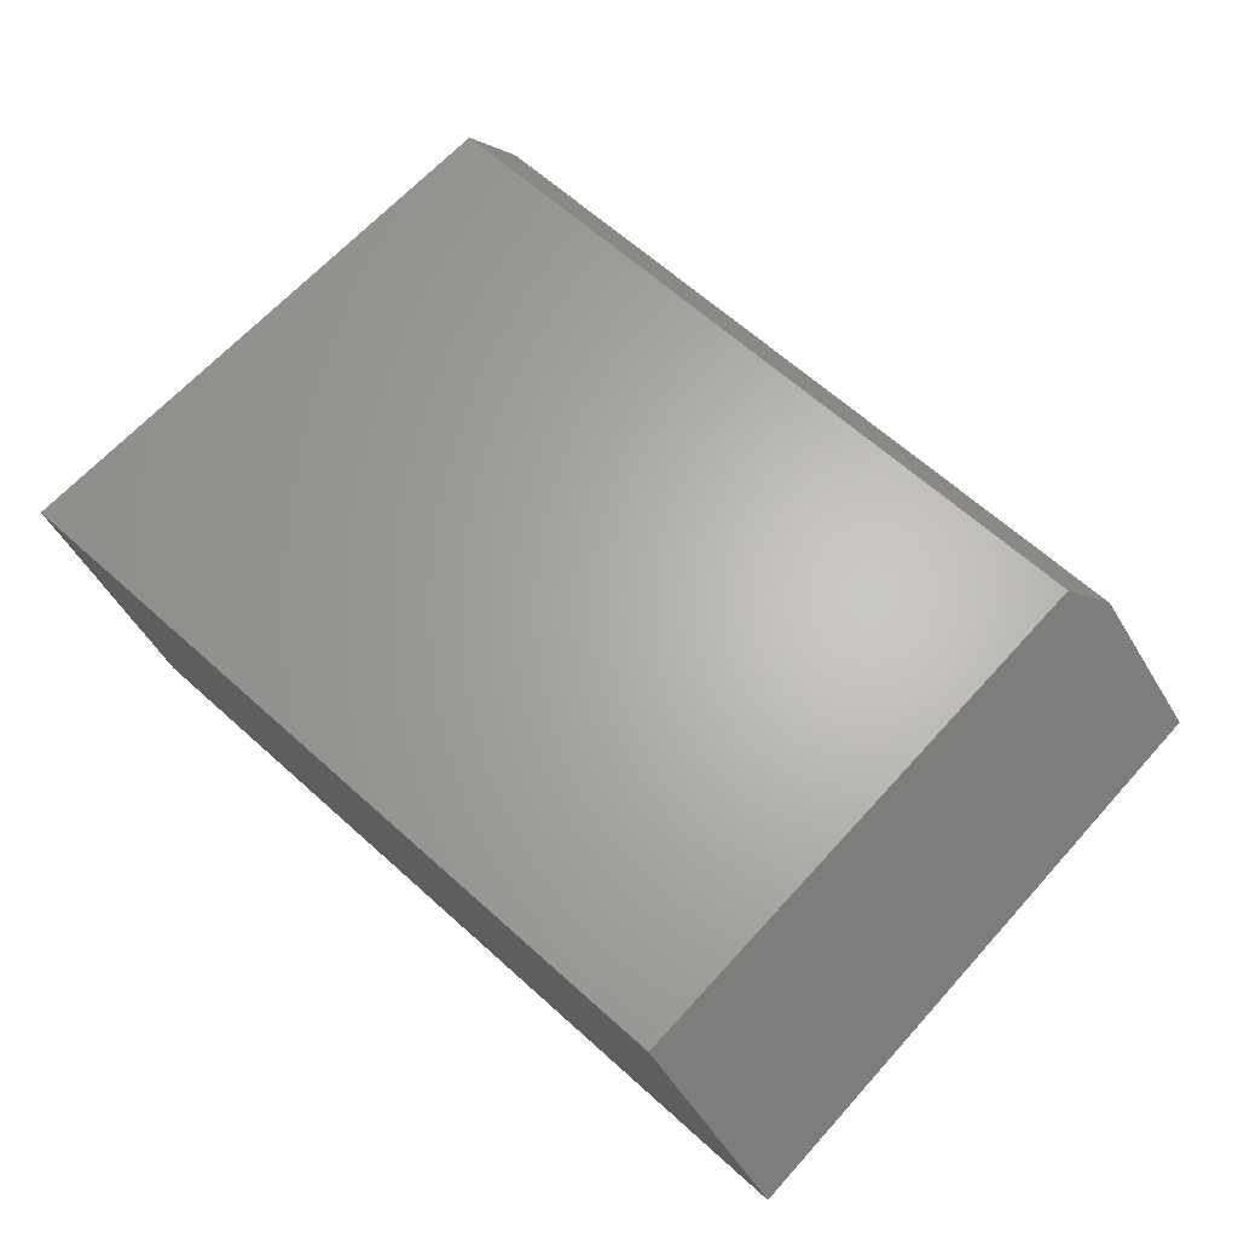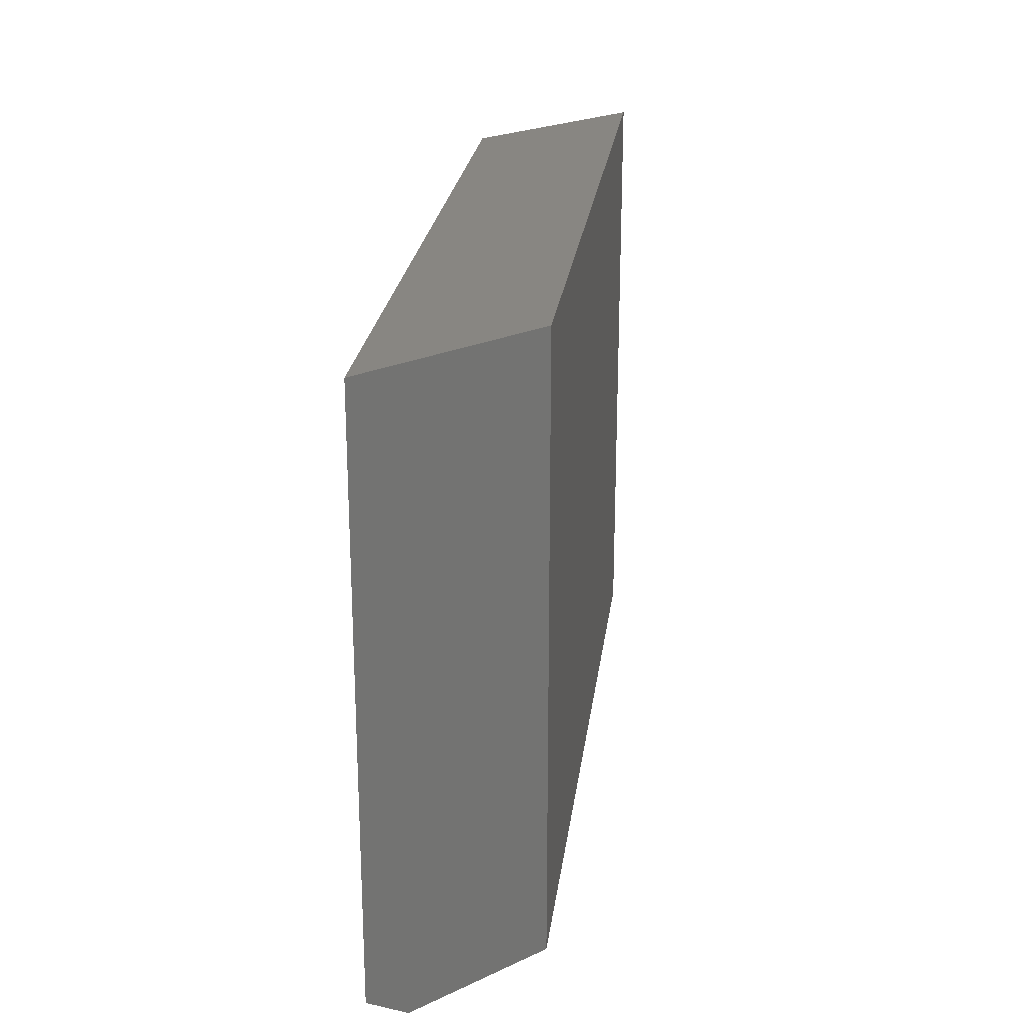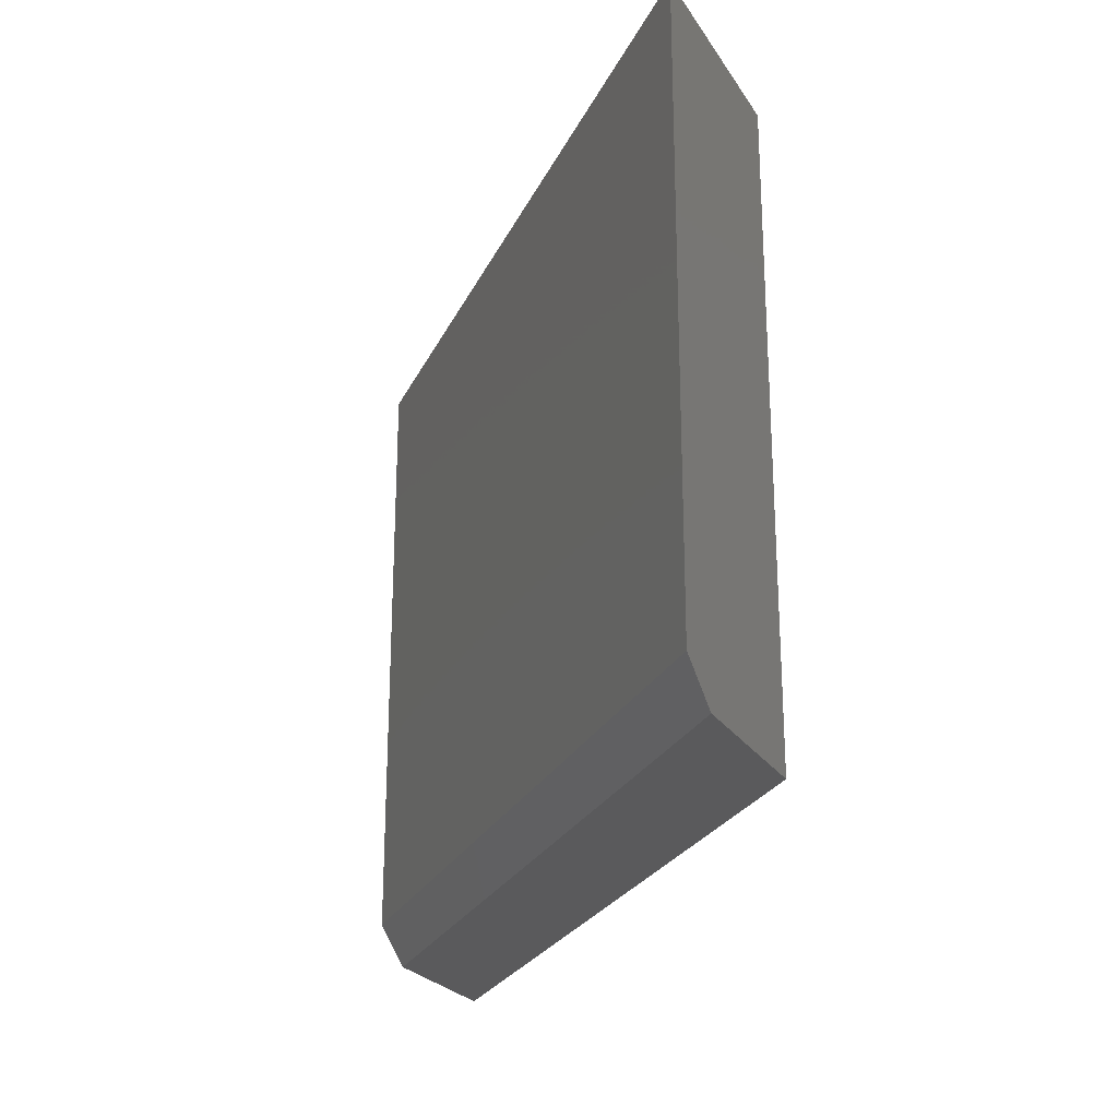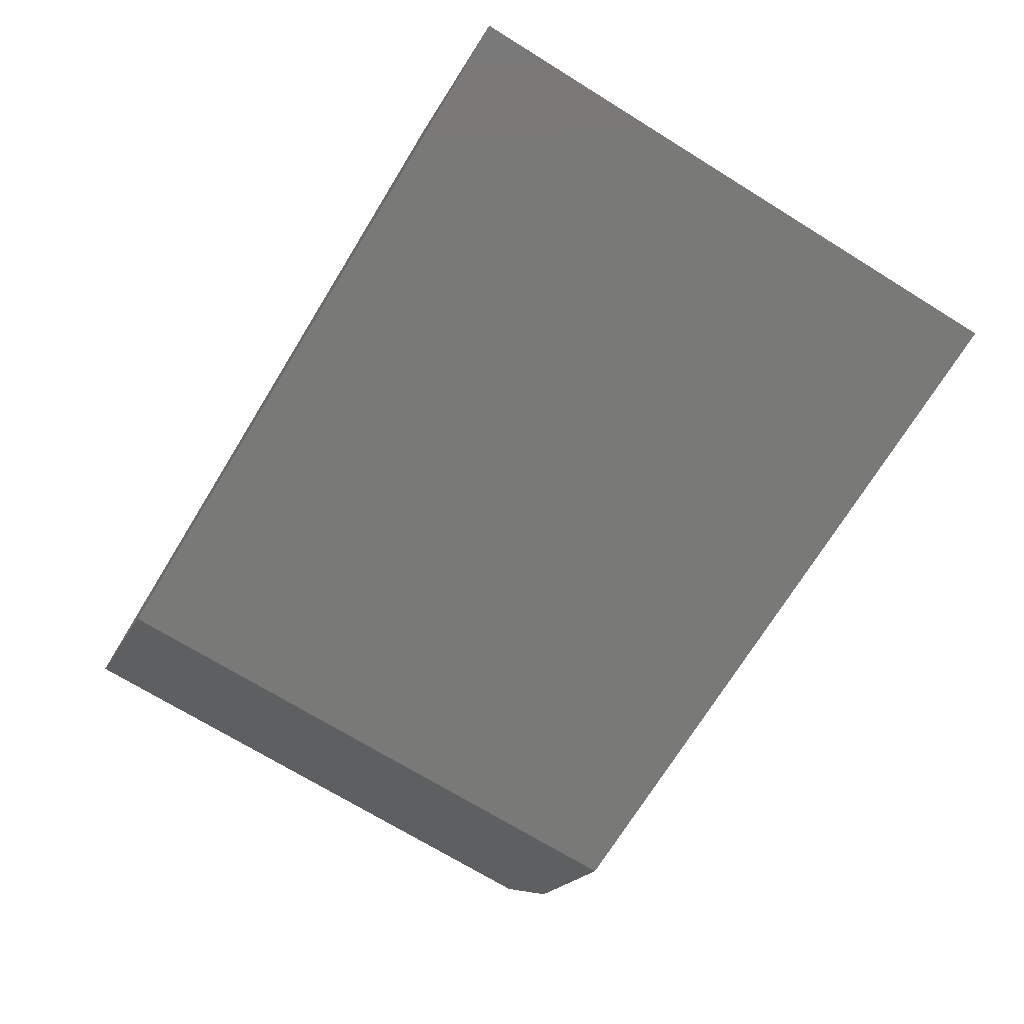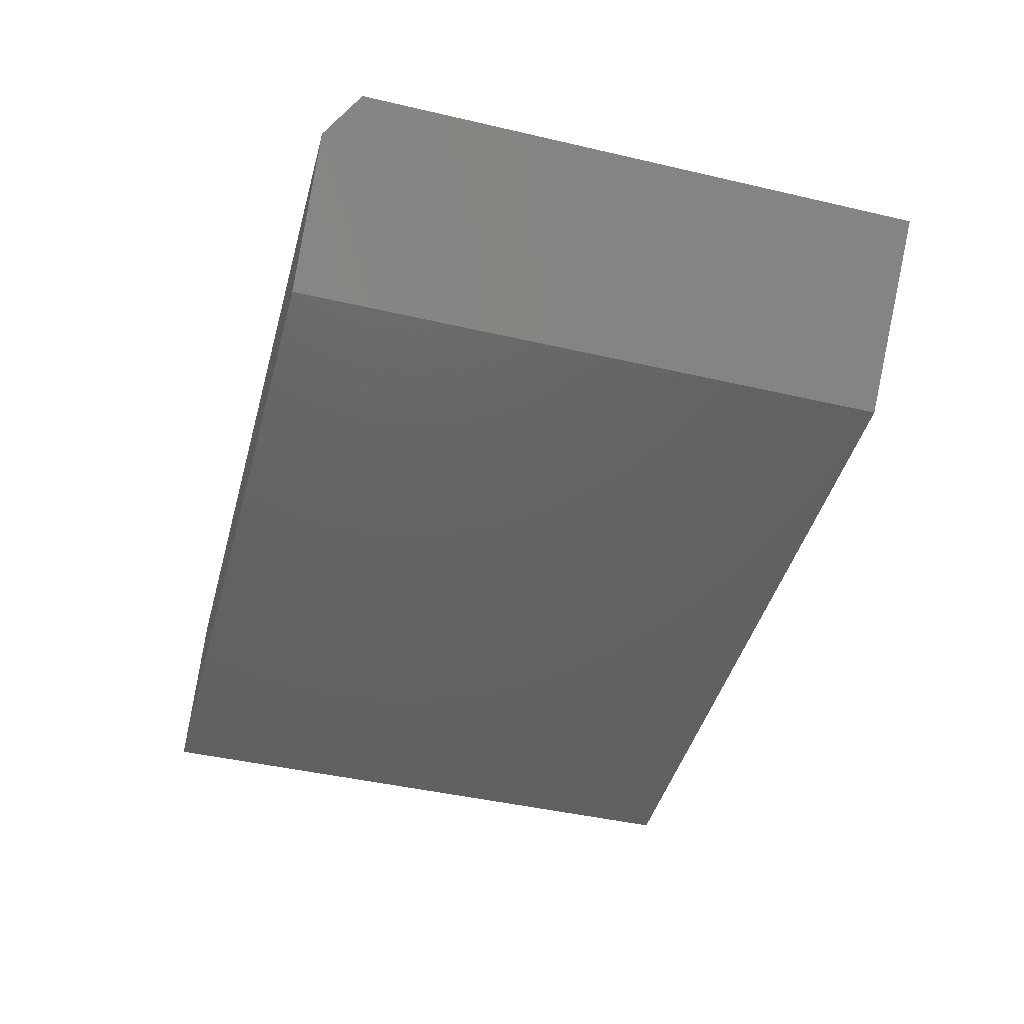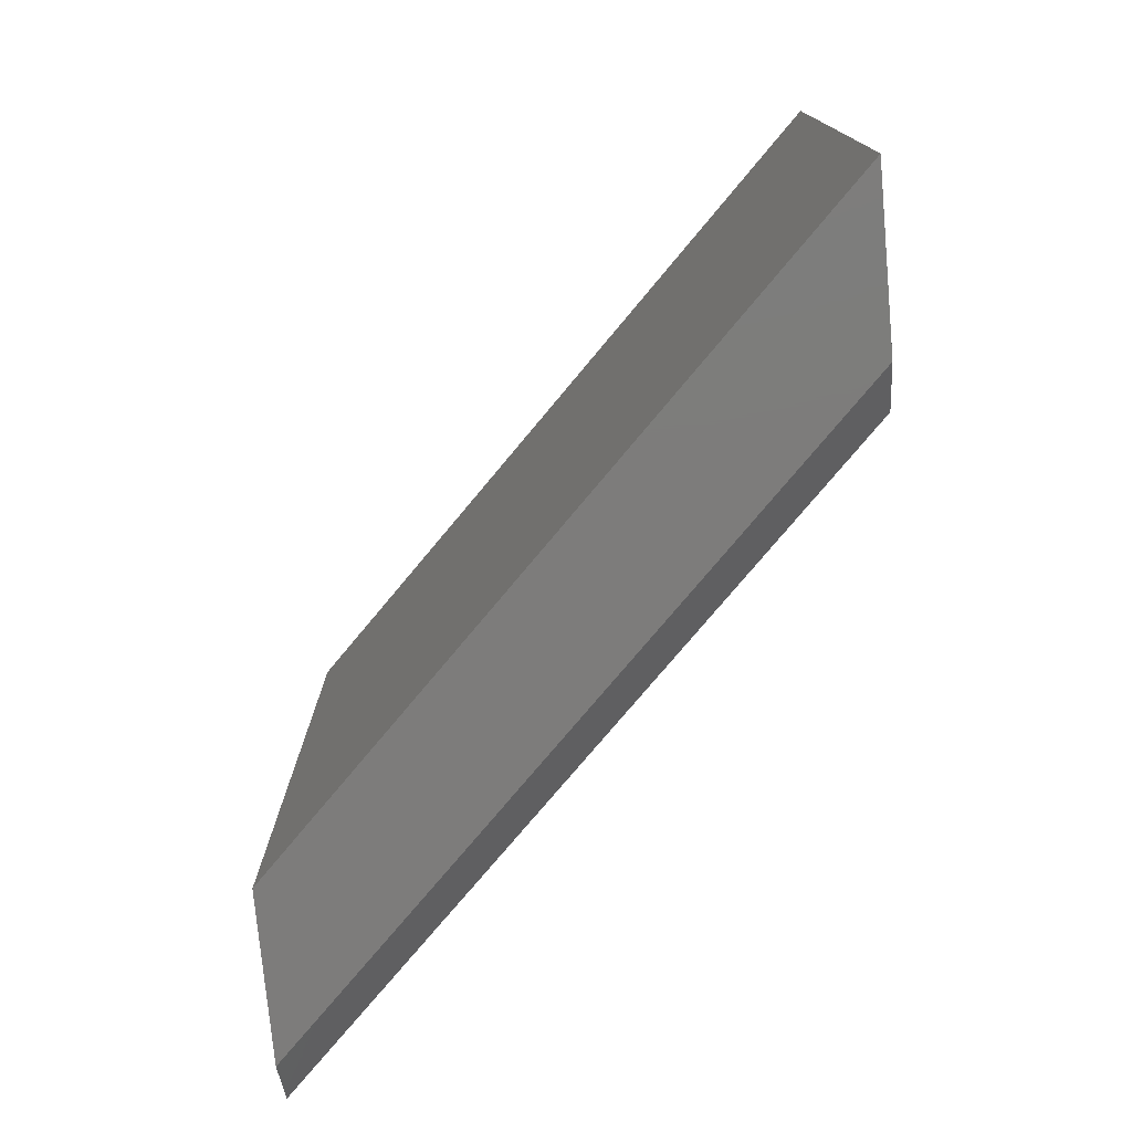
<metadata>
{"format":"stl","ext":"stl","renderer":"f3d","projection":"perspective","resolution":1024,"background":"white","views":[{"elev":65.0,"azim":-137.9,"up":"+Z"},{"elev":23.8,"azim":97.2,"up":"+Y"},{"elev":-24.4,"azim":69.8,"up":"+Y"},{"elev":-71.8,"azim":-121.6,"up":"+Z"},{"elev":-44.6,"azim":74.9,"up":"+Z"},{"elev":-76.0,"azim":-129.8,"up":"+Y"}]}
</metadata>
<code>
# stl→obj: 10 verts, 16 faces
v -0.75 -0.6016 0
v 1.11e-16 -0.6016 -4.592e-17
v -0.6406 -0.6016 0.1094
v 0.1094 -0.6016 0.1094
v -0.6094 1.561e-17 0.1406
v -0.75 0 0
v -0.6094 -0.5703 0.1406
v 0.1406 -0.5703 0.1406
v 0.1406 9.888e-17 0.1406
v 0 8.327e-17 -4.592e-17
f 1 2 3
f 3 2 4
f 5 6 7
f 7 6 1
f 7 1 3
f 8 9 7
f 7 9 5
f 10 9 2
f 2 9 8
f 2 8 4
f 4 8 3
f 3 8 7
f 6 5 10
f 10 5 9
f 1 6 2
f 2 6 10

</code>
